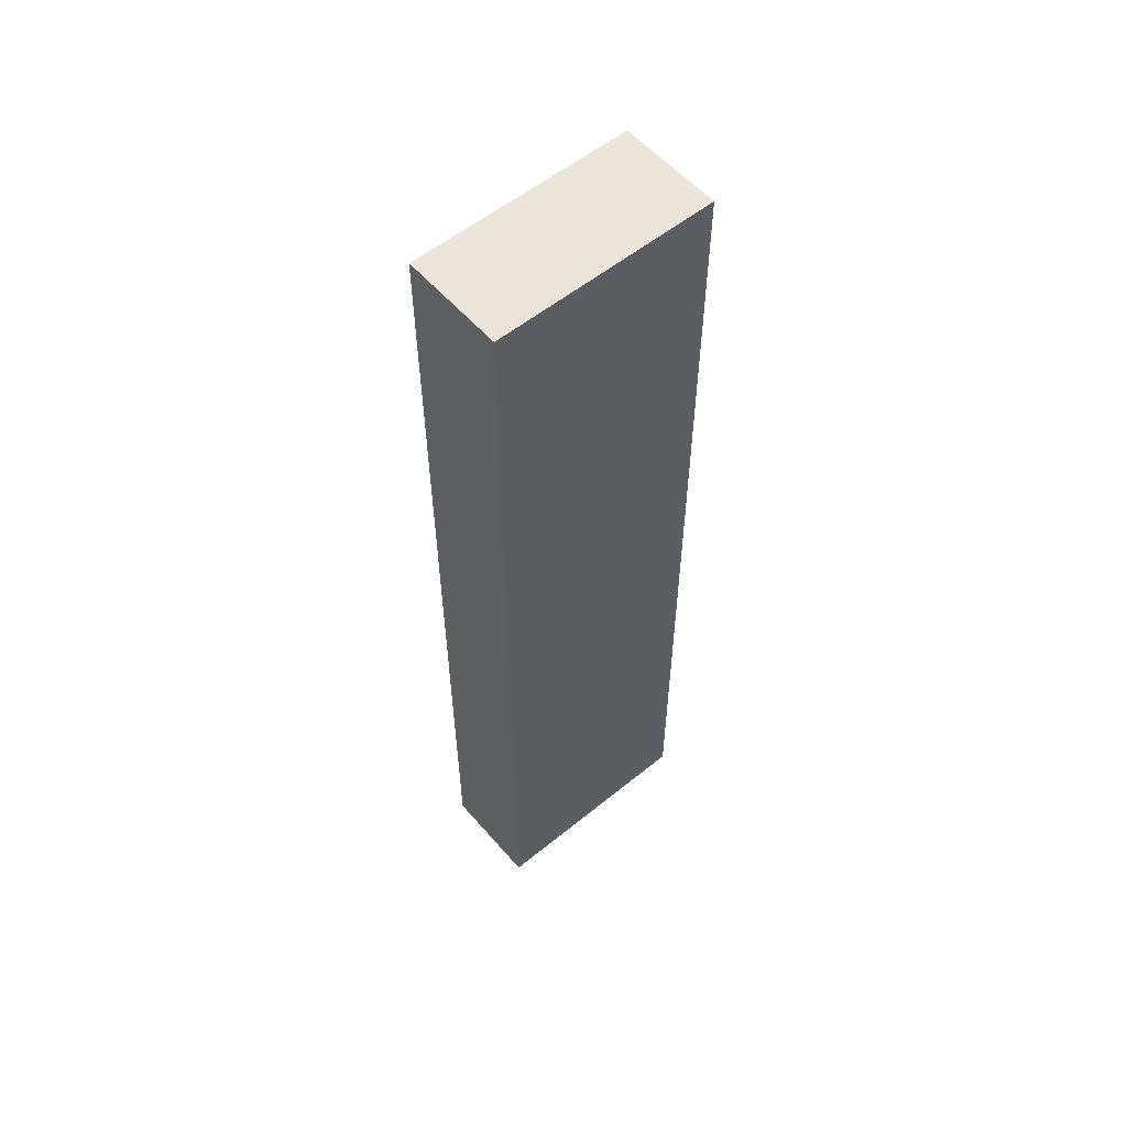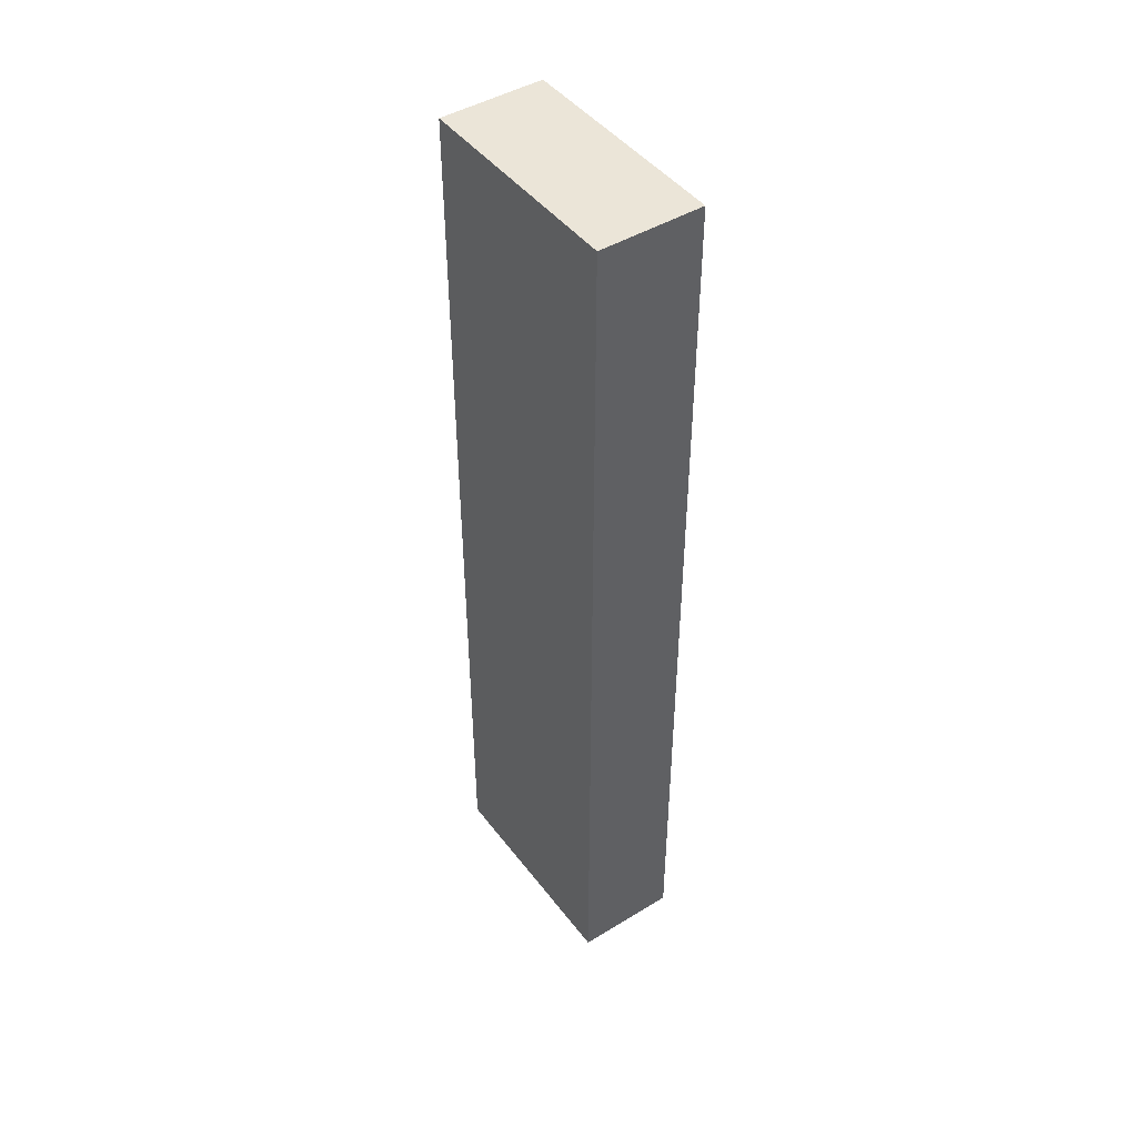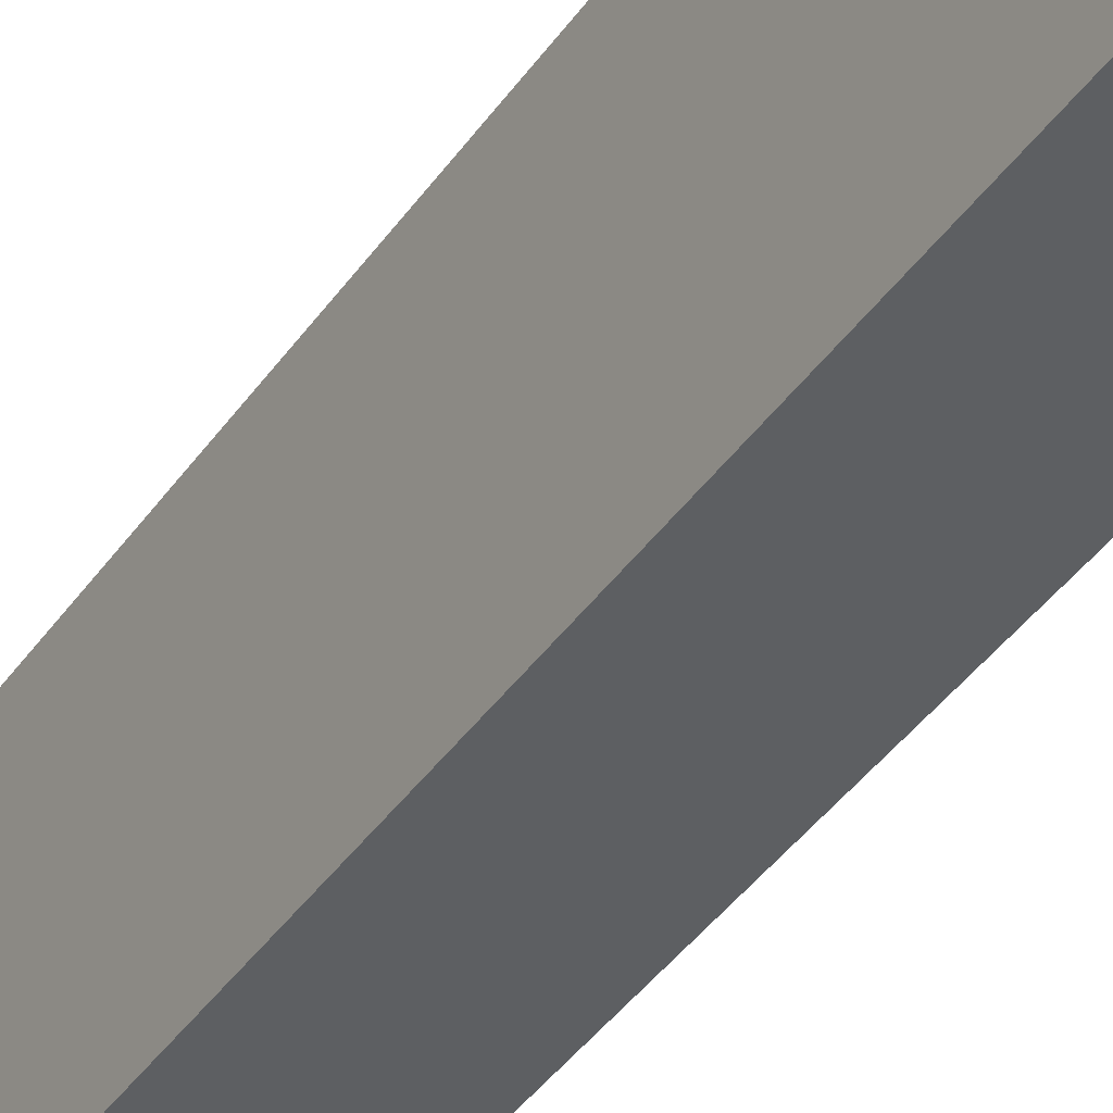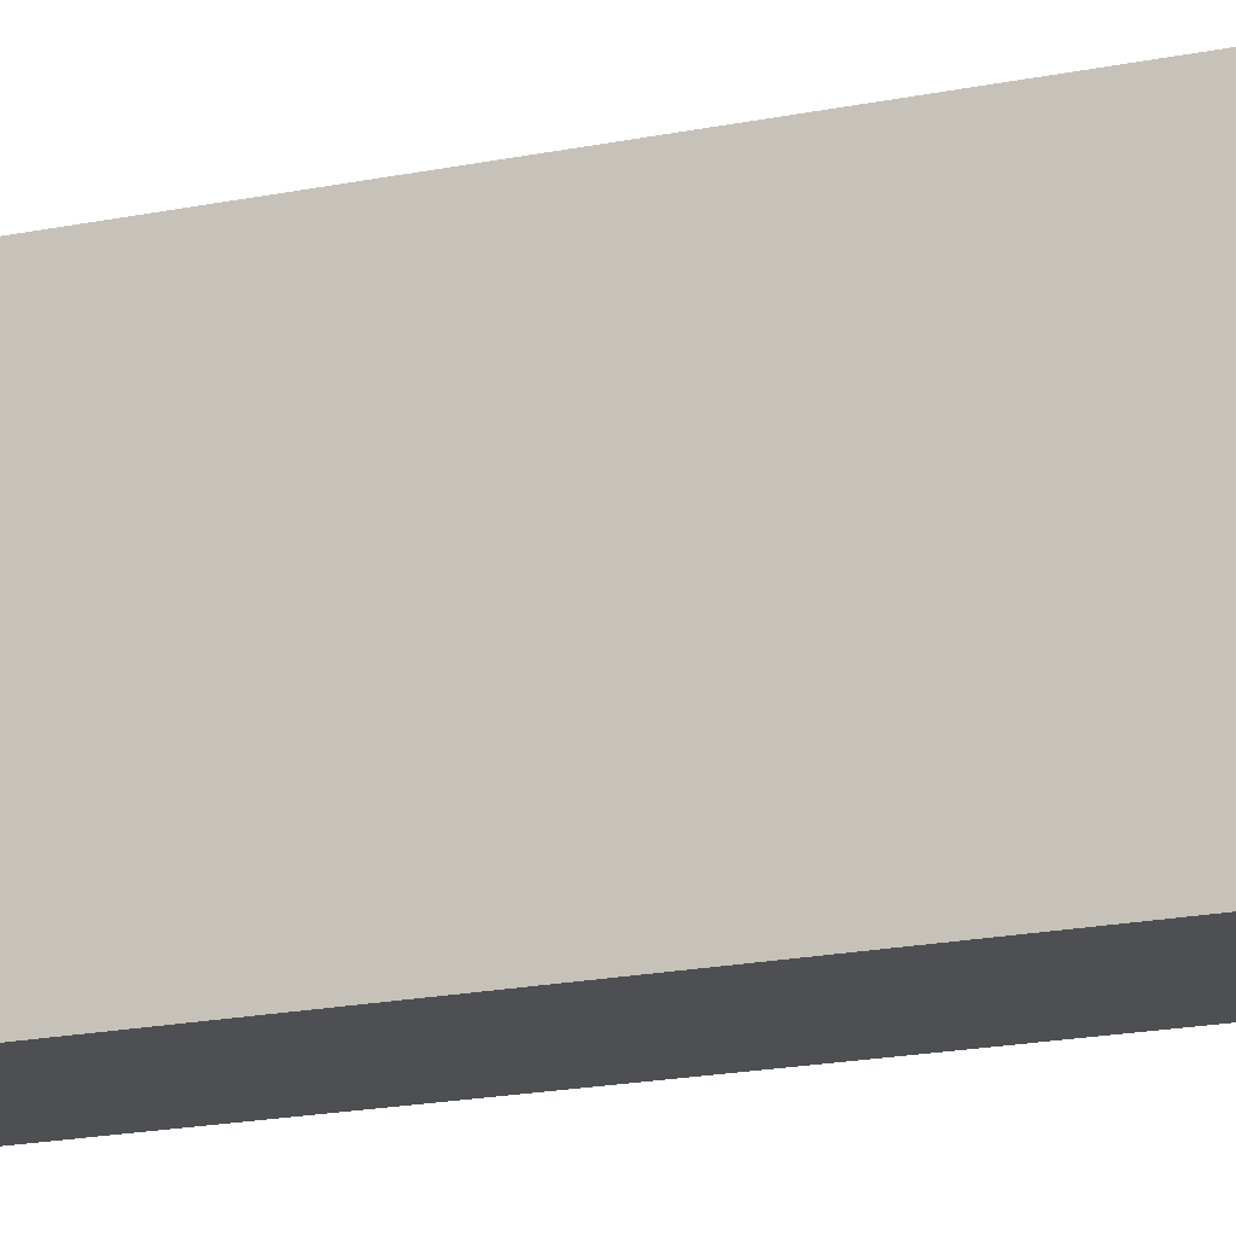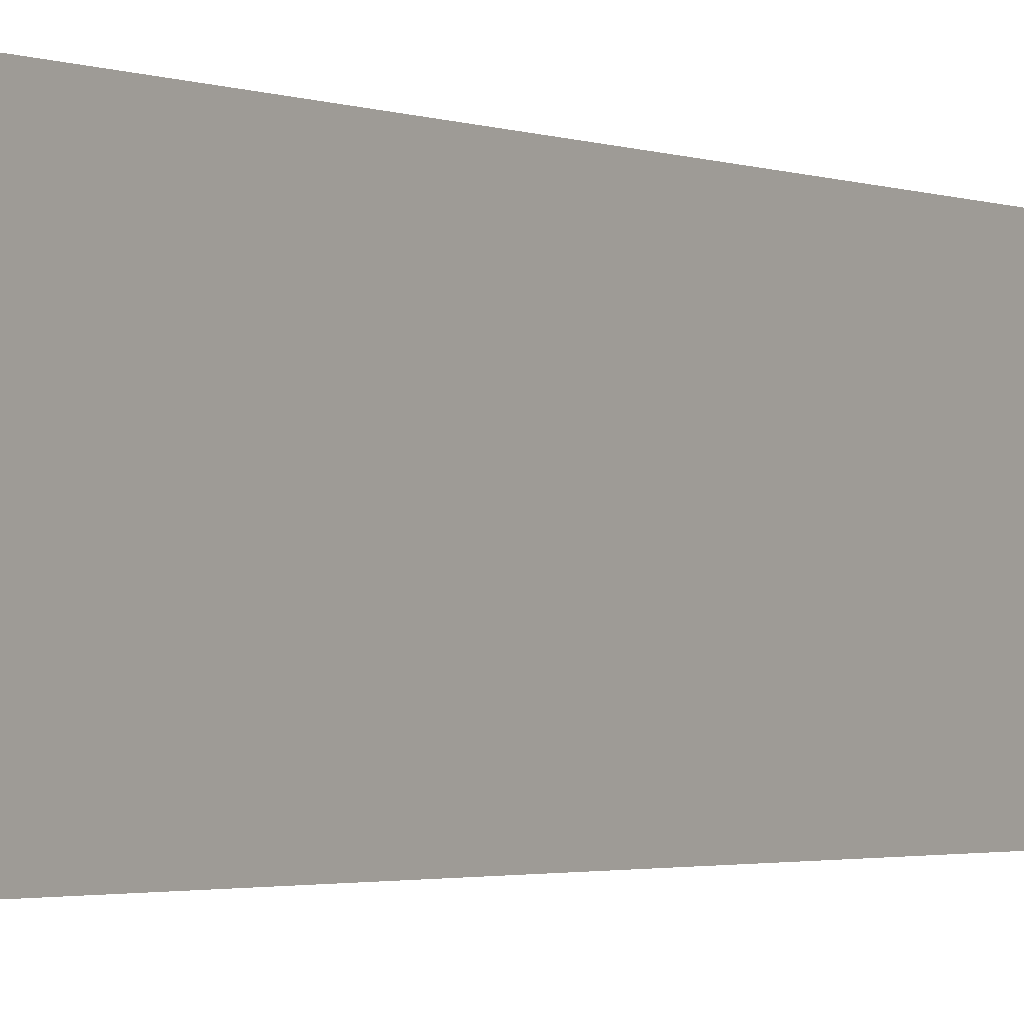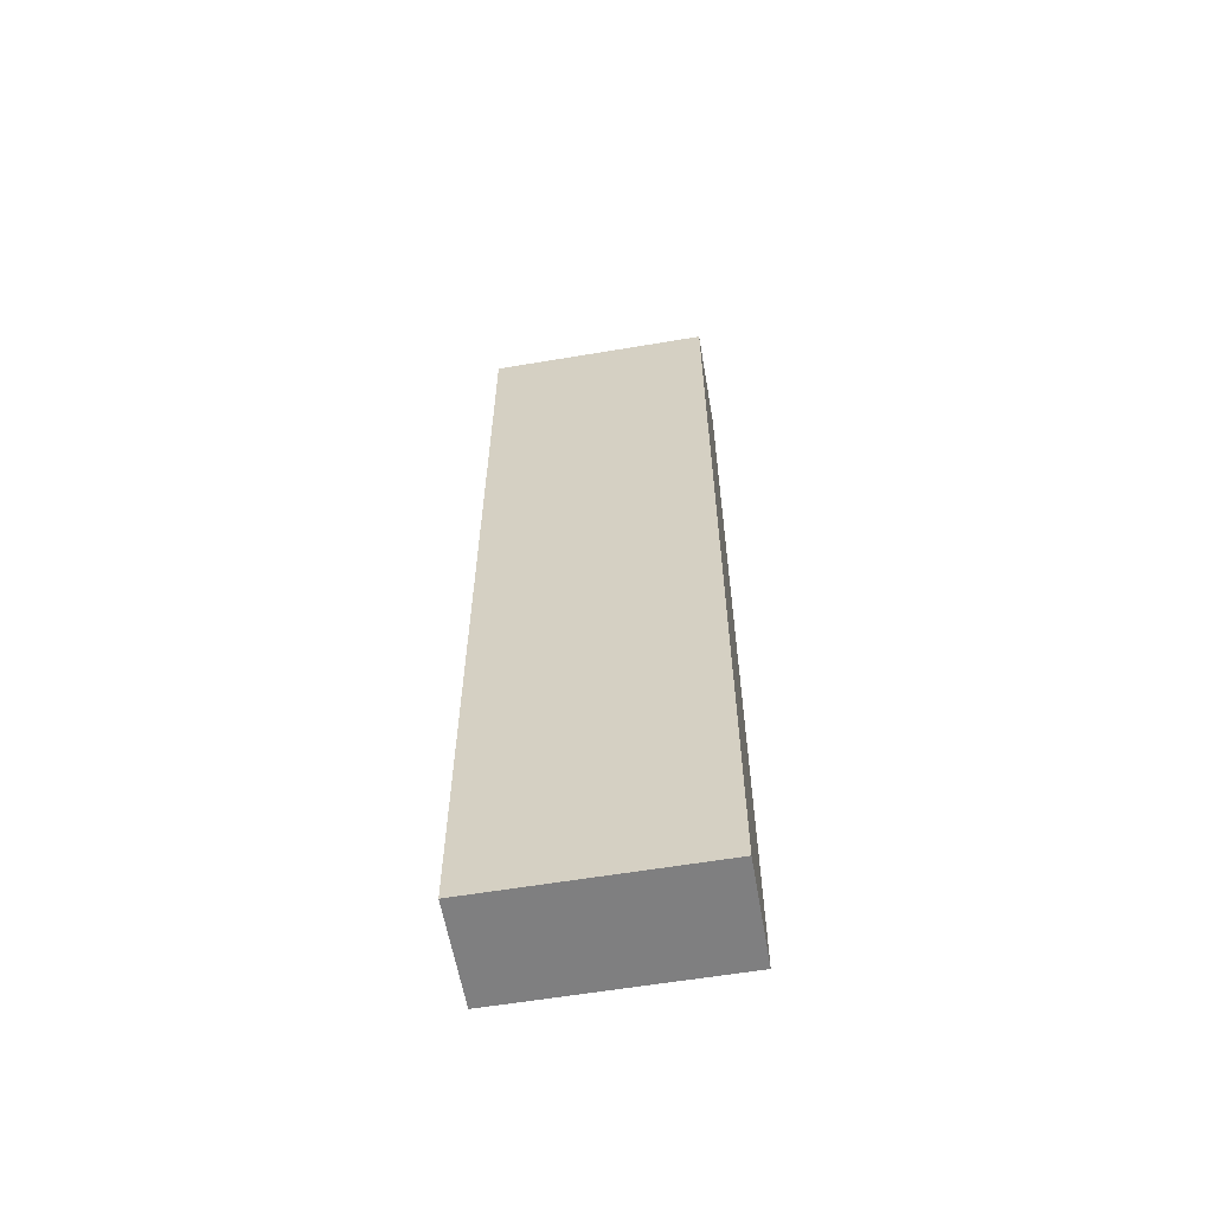
<metadata>
{"format":"obj","ext":"obj","renderer":"f3d","projection":"perspective","resolution":1024,"background":"white","views":[{"elev":56.4,"azim":49.7,"up":"+Y"},{"elev":45.6,"azim":-35.0,"up":"+Y"},{"elev":-39.5,"azim":-30.9,"up":"+Z"},{"elev":-17.5,"azim":-67.2,"up":"+Z"},{"elev":-1.8,"azim":-147.6,"up":"+Z"},{"elev":-59.8,"azim":99.8,"up":"+Y"}]}
</metadata>
<code>
v -0.1147 0.44 0.1901
v -0.1147 -0.28 0.1901
v -0.1147 0.44 0.01762
v -0.1947 0.44 0.01762
v -0.1947 0.44 0.1901
v -0.1947 -0.28 0.01762
v -0.1147 -0.28 0.01762
v -0.1947 -0.28 0.1901
f 1 2 3
f 1 3 4
f 5 2 1
f 5 1 4
f 6 4 3
f 6 5 4
f 7 6 3
f 7 3 2
f 7 2 6
f 8 6 2
f 8 2 5
f 8 5 6

</code>
